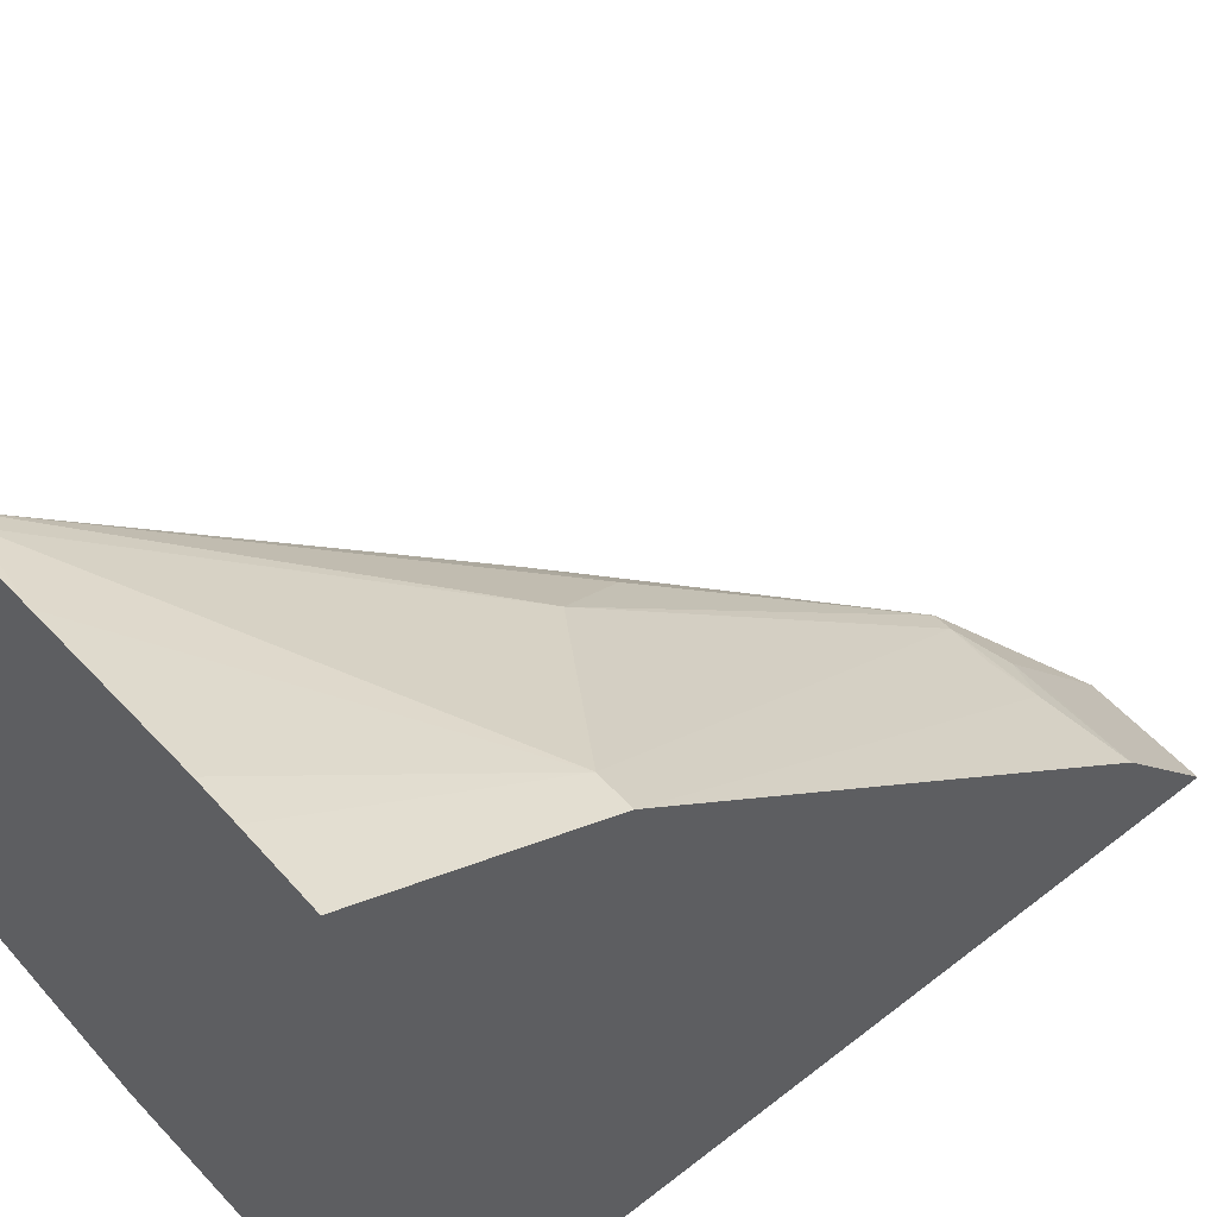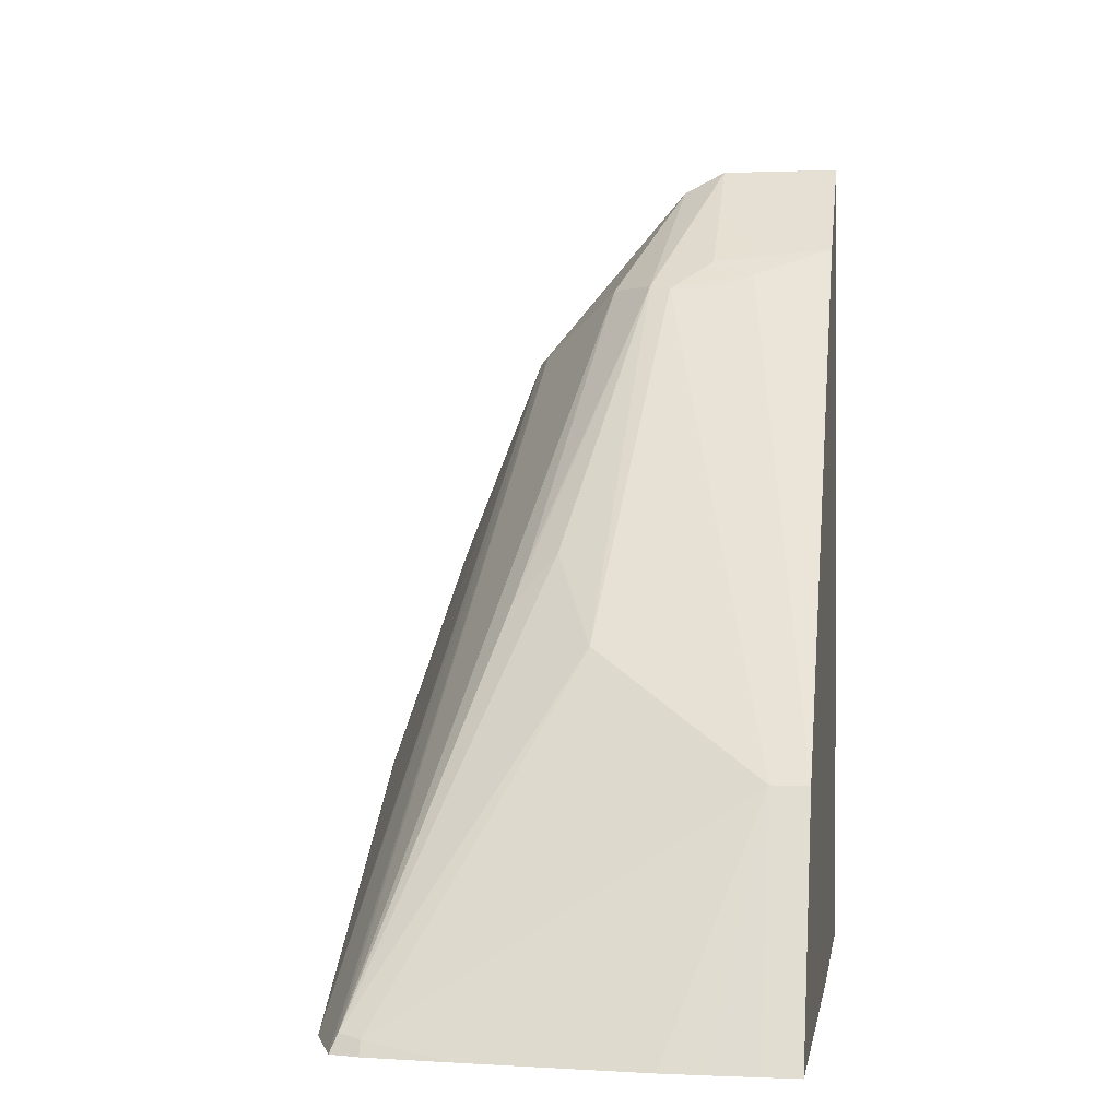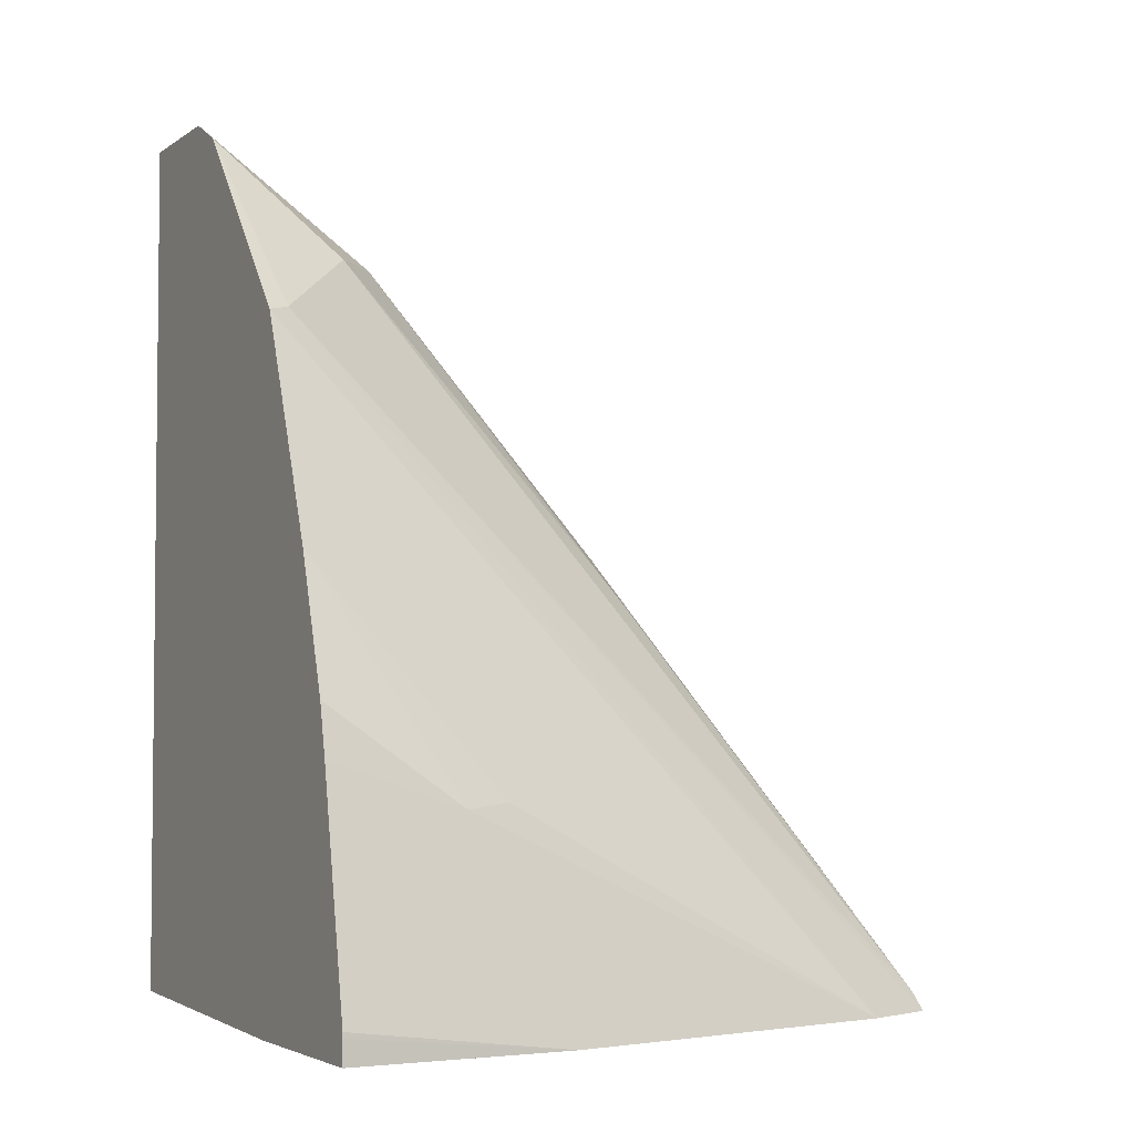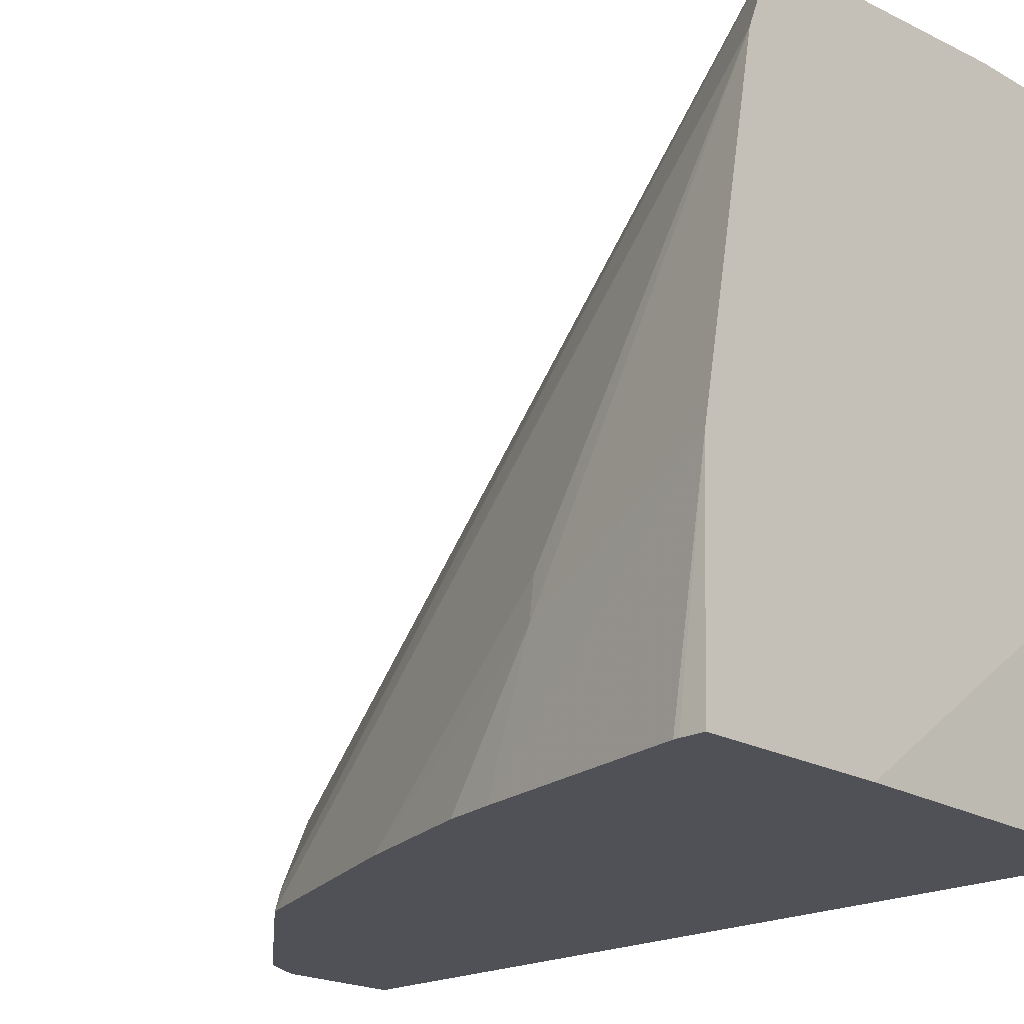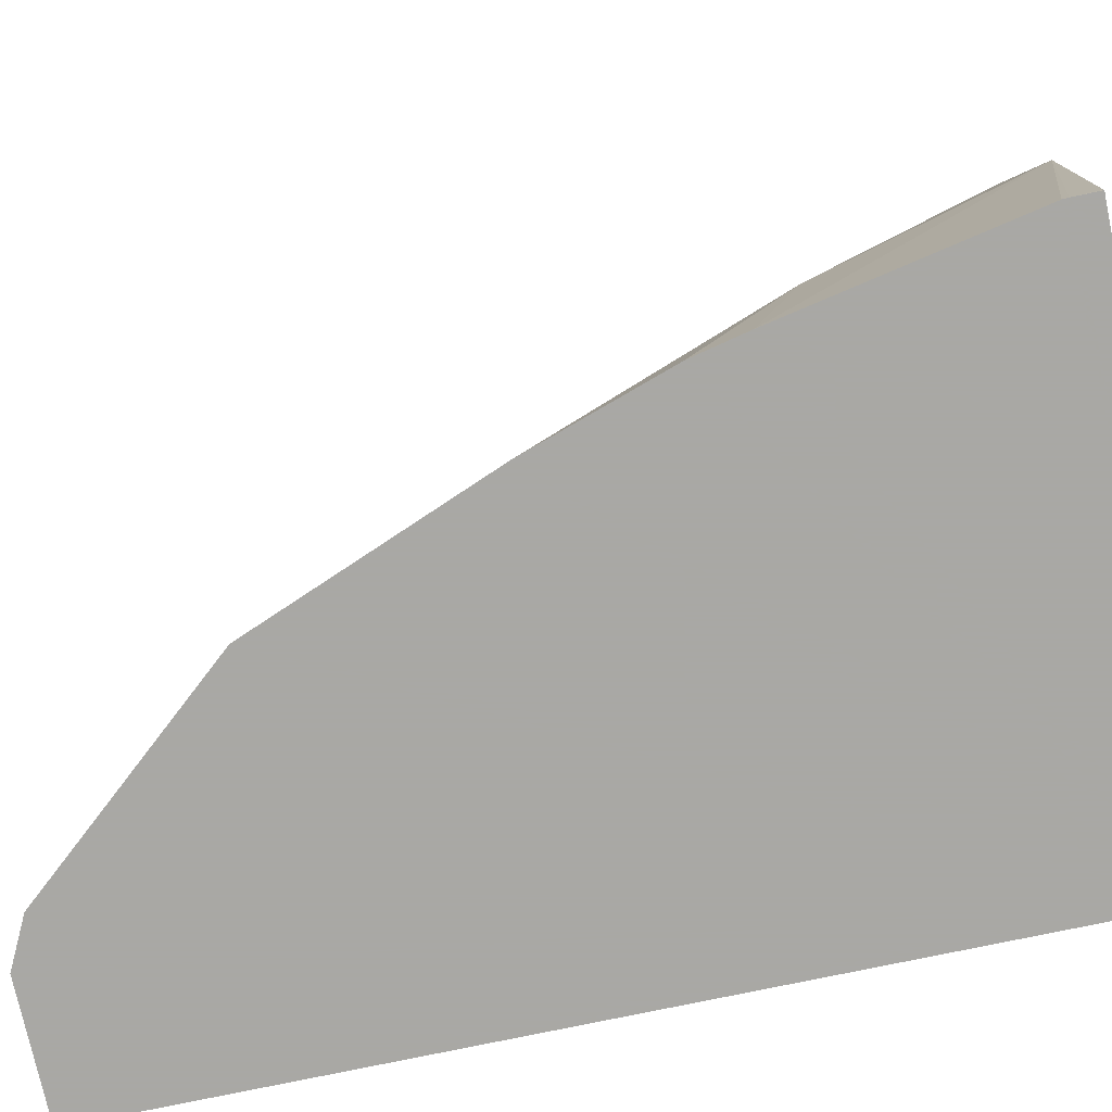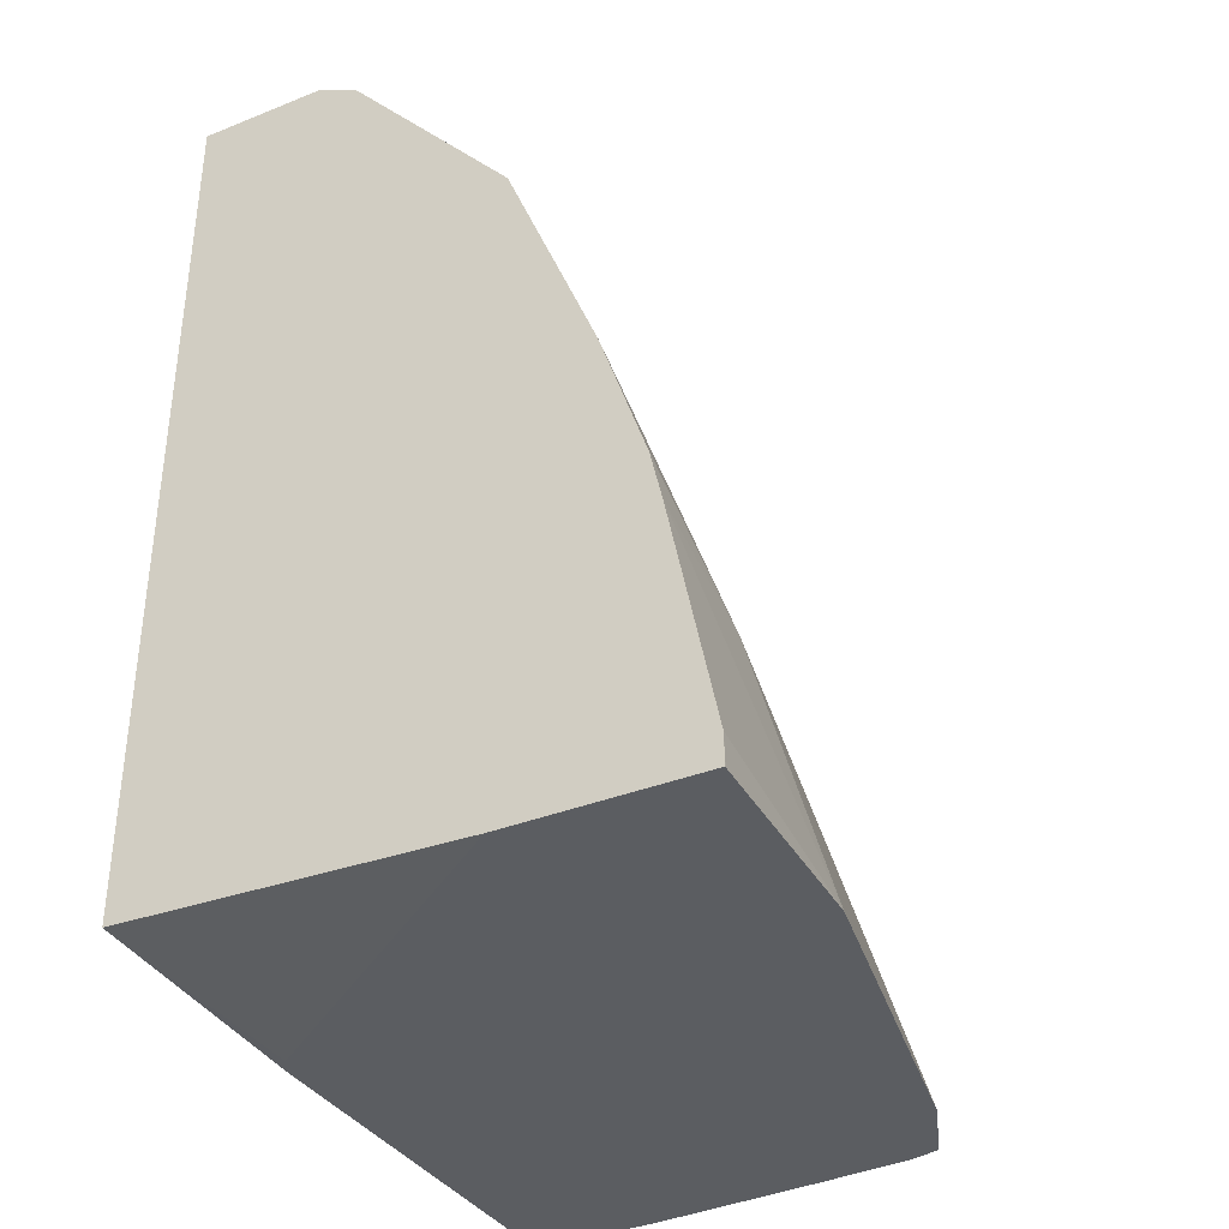
<metadata>
{"format":"obj","ext":"obj","renderer":"f3d","projection":"perspective","resolution":1024,"background":"white","views":[{"elev":52.6,"azim":-130.0,"up":"+Y"},{"elev":0.7,"azim":-171.1,"up":"+Z"},{"elev":-3.7,"azim":63.0,"up":"+Z"},{"elev":-20.3,"azim":134.0,"up":"+Y"},{"elev":-75.0,"azim":102.0,"up":"+Y"},{"elev":-36.0,"azim":27.6,"up":"+Z"}]}
</metadata>
<code>
v 0.1222 0.3539 -0.09508
v 0.1427 0.3538 -0.09508
v 0.1052 0.3539 -0.09508
v 0.1052 0.3006 0.01156
v 0.1226 0.2995 0.01364
v 0.1634 0.3535 -0.09508
v 0.1052 0.1596 -0.09508
v 0.1052 0.2995 0.01364
v 0.1838 0.1157 0.2382
v 0.2042 0.2519 0.06809
v 0.2859 0.3404 -0.08848
v 0.2451 0.3473 -0.09508
v 0.1098 0.1506 -0.09508
v 0.1052 0.04103 -0.09033
v 0.1052 0.09533 0.2587
v 0.143 0.1098 0.245
v 0.1634 0.1157 0.2382
v 0.1634 0.1021 0.2527
v 0.194 0.1123 0.2399
v 0.2246 0.211 0.1089
v 0.2961 0.337 -0.08679
v 0.2991 0.3404 -0.09508
v 0.2859 0.3436 -0.09508
v 0.26 0.04103 -0.09508
v 0.1052 0.04103 0.306
v 0.143 0.09533 0.2587
v 0.1634 0.04103 0.306
v 0.1838 0.04103 0.2957
v 0.2144 0.0919 0.2399
v 0.2399 0.2042 0.1047
v 0.2451 0.2195 0.08427
v 0.2994 0.3403 -0.09508
v 0.2553 0.05108 0.2093
v 0.3472 0.04103 -0.09508
v 0.2603 0.04103 0.2068
v 0.3127 0.3063 -0.09508
v 0.3472 0.04174 -0.09508
v 0.3472 0.04103 -0.08404
v 0.3011 0.04103 0.1047
v 0.3216 0.1226 0.002566
v 0.3267 0.1021 1.408e-05
v 0.3414 0.1551 -0.09508
v 0.3436 0.143 -0.09508
v 0.3471 0.04103 -0.08157
v 0.3216 0.04103 0.04348
v 0.3267 0.04103 0.02027
f 19 30 31
f 15 26 18
f 19 28 29
f 19 27 28
f 18 27 19
f 18 26 27
f 15 18 16
f 19 29 30
f 14 35 28
f 15 25 27
f 14 27 25
f 14 28 27
f 14 39 35
f 14 45 39
f 14 46 45
f 14 44 46
f 19 31 20
f 14 38 44
f 15 27 26
f 20 31 21
f 35 40 36
f 21 31 29
f 14 34 38
f 43 46 44
f 41 46 43
f 41 45 46
f 39 41 40
f 39 45 41
f 38 43 44
f 37 43 38
f 36 41 42
f 36 40 41
f 35 39 40
f 34 37 38
f 33 35 36
f 32 33 36
f 29 31 30
f 28 33 29
f 28 35 33
f 21 33 32
f 21 29 33
f 21 32 22
f 14 24 34
f 41 43 42
f 11 23 12
f 3 7 14
f 2 5 6
f 1 5 2
f 1 4 5
f 1 3 4
f 1 7 3
f 1 13 7
f 1 24 13
f 1 34 24
f 1 37 34
f 1 43 37
f 1 42 43
f 1 36 42
f 1 32 36
f 1 22 32
f 1 23 22
f 1 12 23
f 1 2 6
f 13 24 14
f 3 14 25
f 3 25 15
f 1 6 12
f 3 8 4
f 3 15 8
f 11 22 23
f 10 21 11
f 10 20 21
f 10 19 20
f 9 19 10
f 9 18 19
f 9 16 18
f 9 17 16
f 11 21 22
f 8 15 16
f 7 13 14
f 5 12 6
f 5 11 12
f 5 10 11
f 5 9 10
f 5 17 9
f 4 8 5
f 5 8 17
f 8 16 17

</code>
